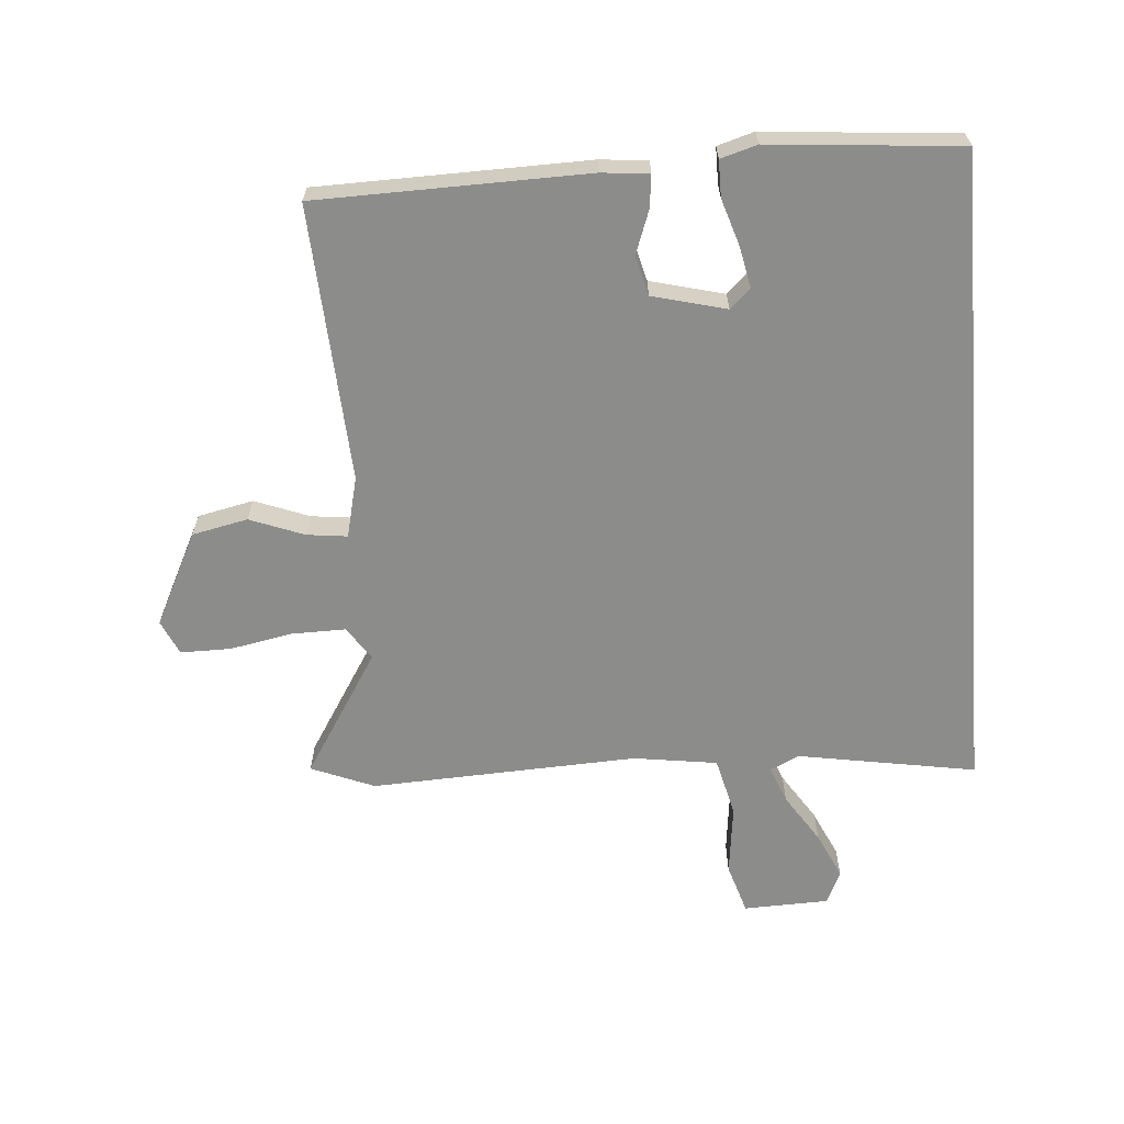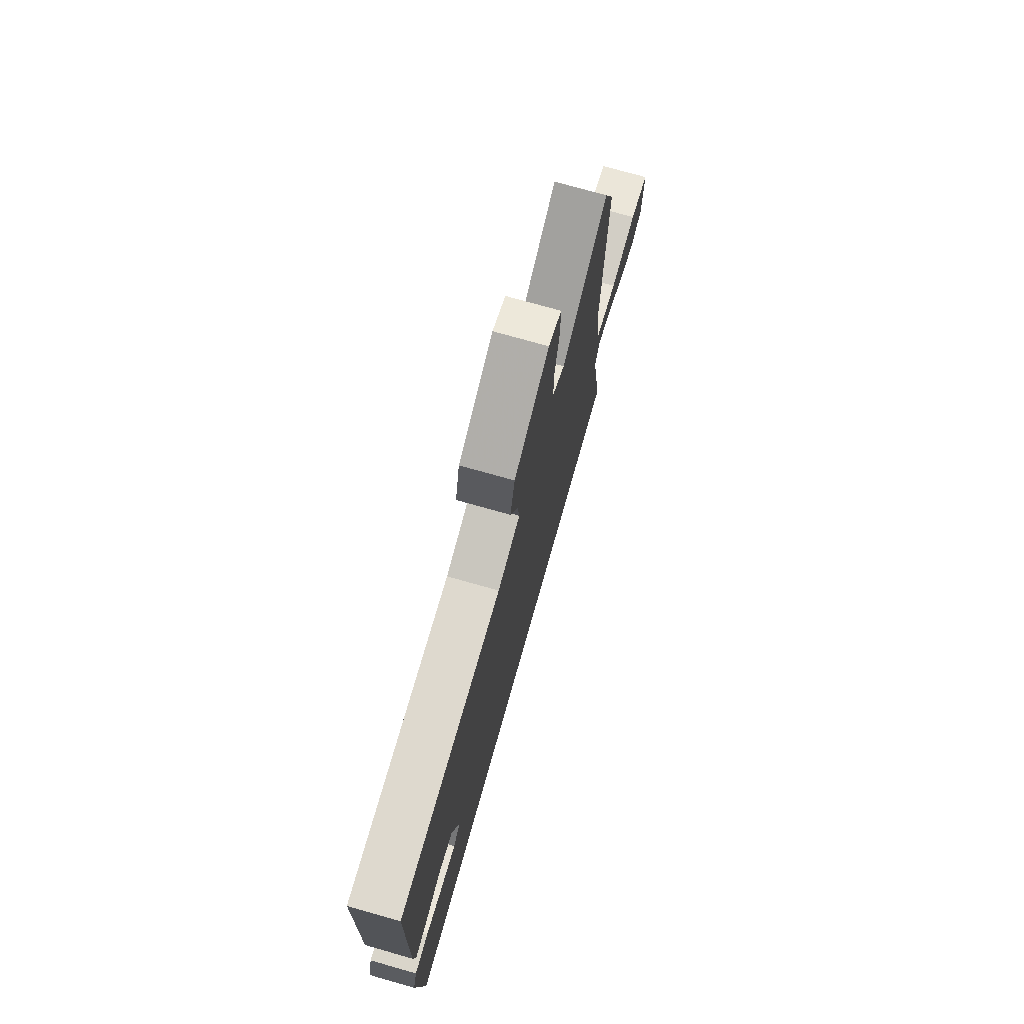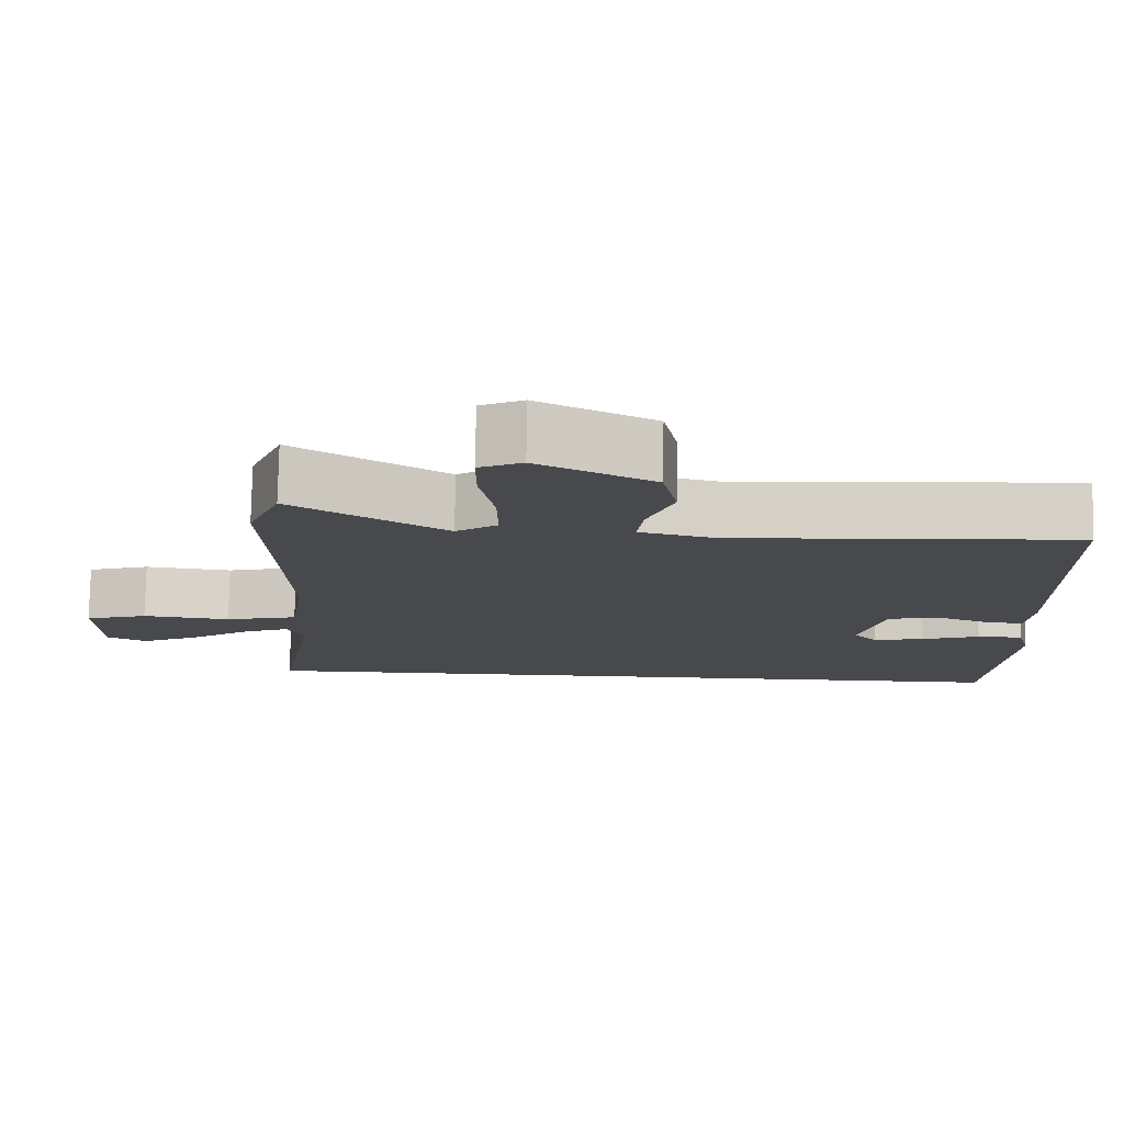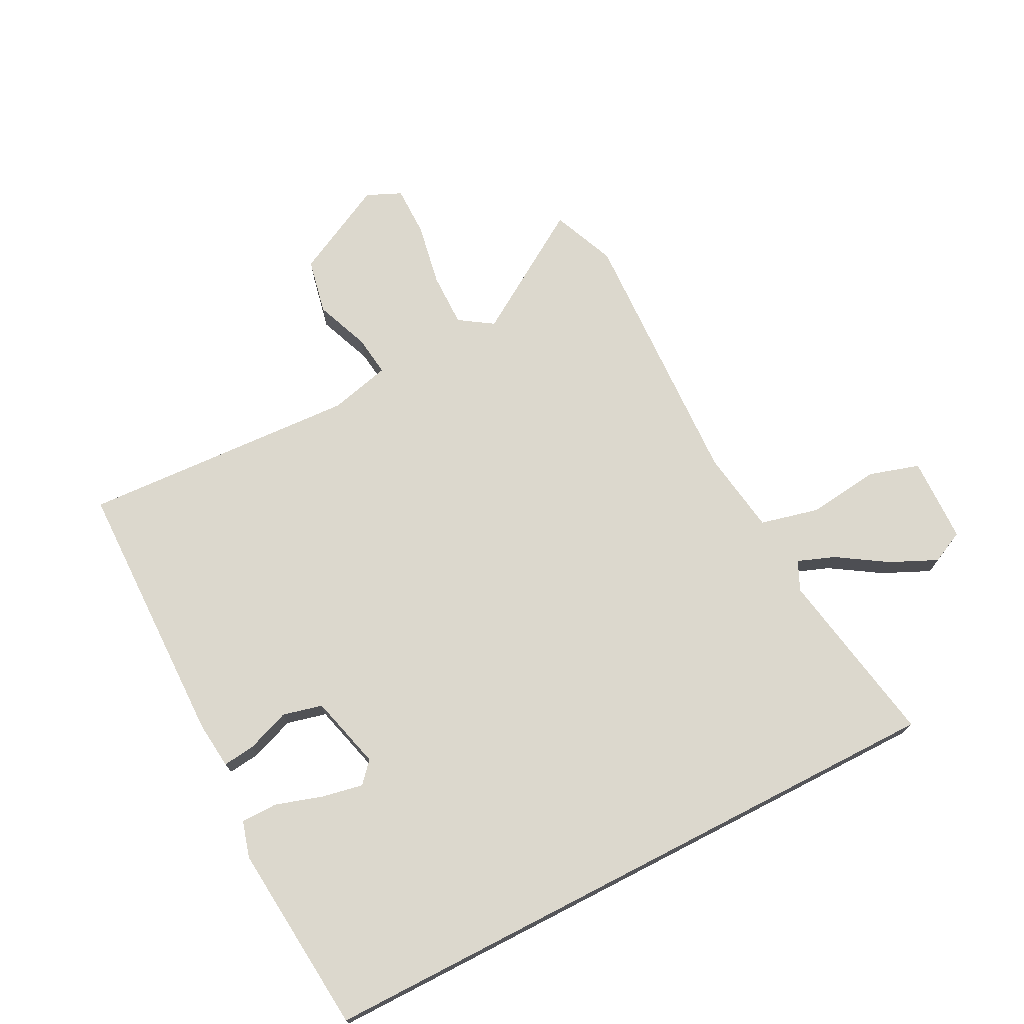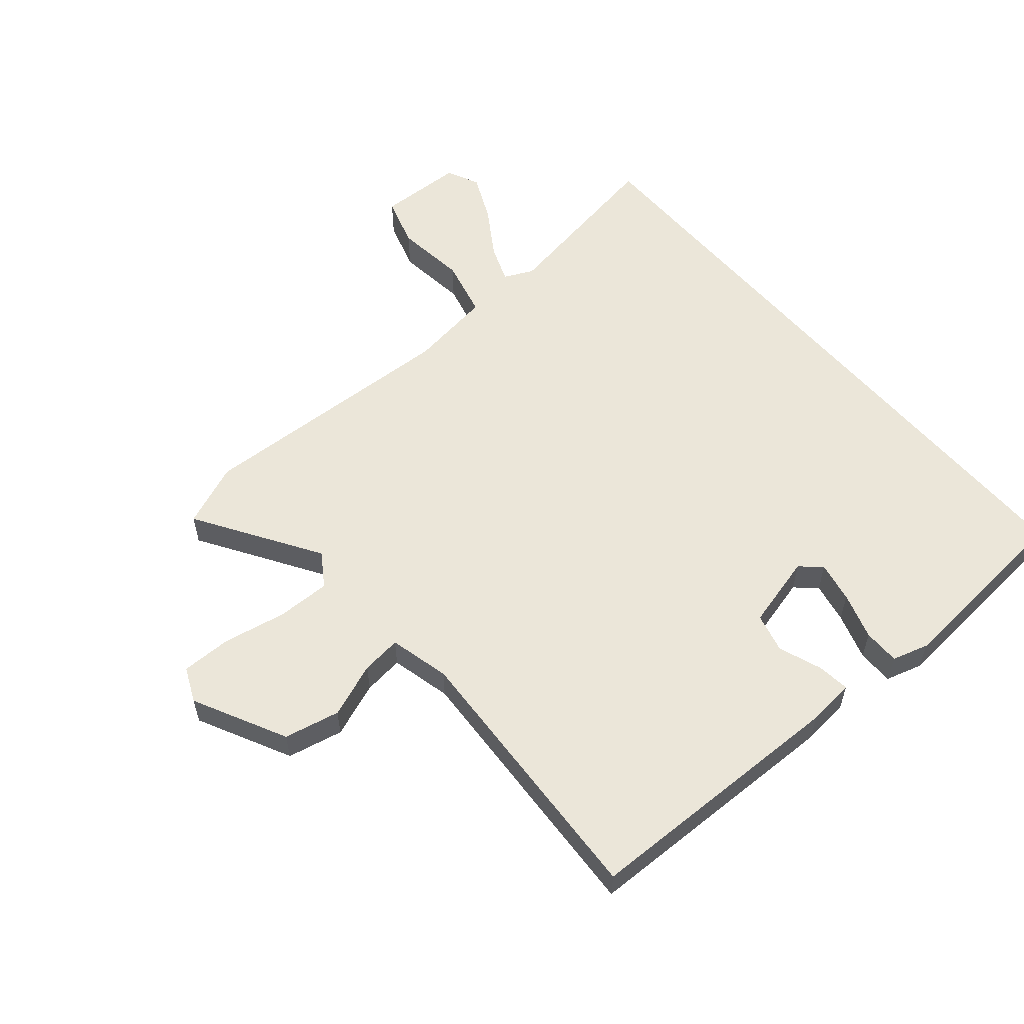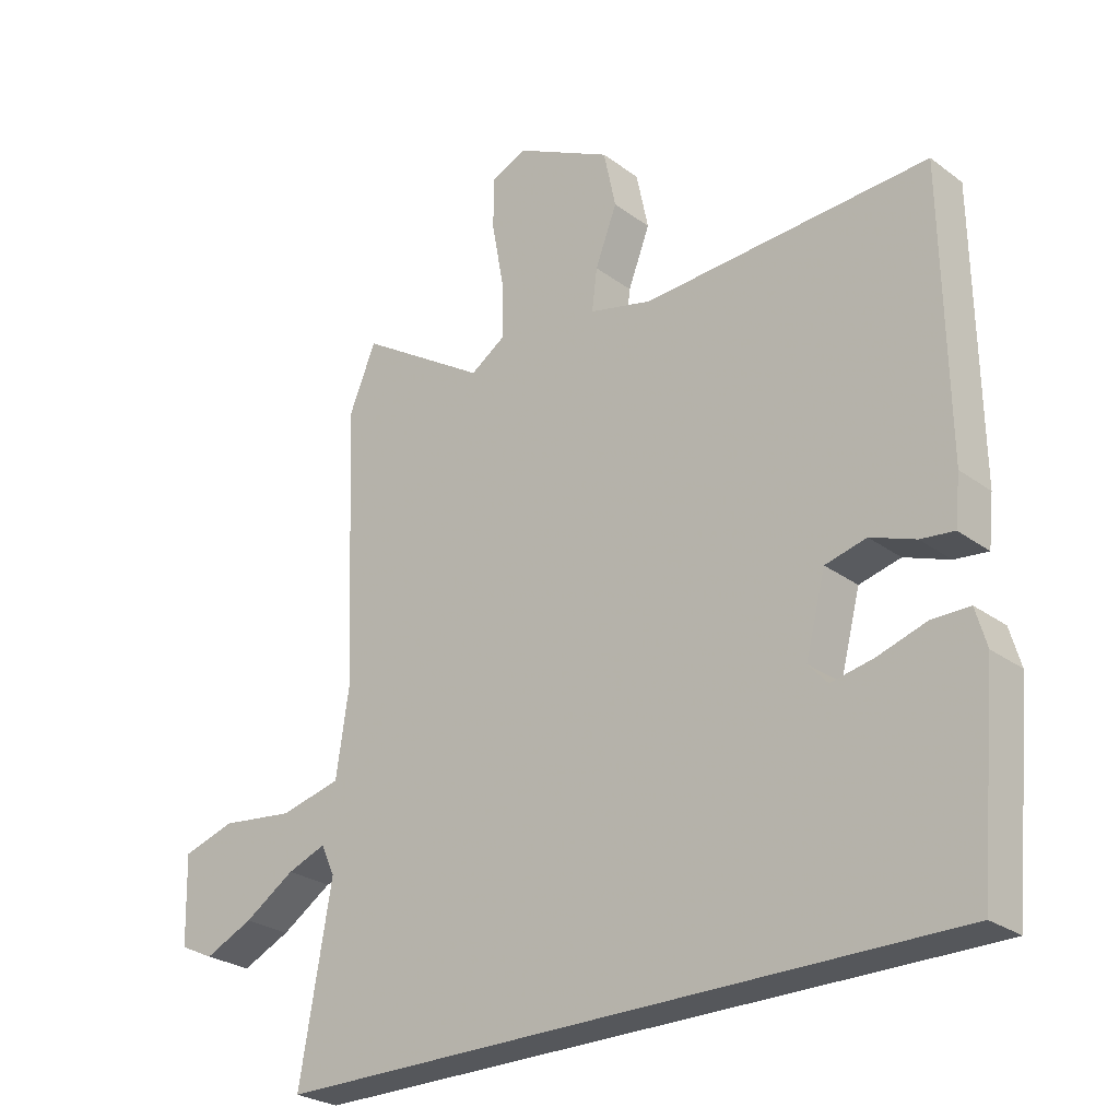
<metadata>
{"format":"obj","ext":"obj","renderer":"f3d","projection":"perspective","resolution":1024,"background":"white","views":[{"elev":-64.1,"azim":94.7,"up":"+Y"},{"elev":74.7,"azim":105.8,"up":"+Z"},{"elev":77.5,"azim":1.0,"up":"+Z"},{"elev":72.6,"azim":152.7,"up":"+Y"},{"elev":57.1,"azim":49.8,"up":"+Y"},{"elev":-26.4,"azim":41.1,"up":"+Z"}]}
</metadata>
<code>
v -0.554 0.07 -0.5
v -0.504 0.07 -0.212
v -0.526 0.07 -0.165
v -0.586 0.07 -0.188
v -0.665 0.07 -0.239
v -0.741 0.07 -0.274
v -0.794 0.07 -0.249
v -0.798 0.07 -0.111
v -0.716 0.07 -0.086
v -0.601 0.07 -0.1
v -0.506 0.07 -0.077
v -0.486 0.07 0.058
v -0.504 0.07 0.49
v -0.462 0.07 0.592
v -0.263 0.07 0.466
v -0.209 0.07 0.502
v -0.21 0.07 0.589
v -0.229 0.07 0.691
v -0.229 0.07 0.772
v -0.173 0.07 0.797
v -0.023 0.07 0.721
v -0.004 0.07 0.631
v -0.038 0.07 0.543
v -0.046 0.07 0.478
v 0.052 0.07 0.454
v 0.498 0.07 0.478
v 0.505 0.07 0.042
v 0.497 0.07 -0.034
v 0.445 0.07 -0.028
v 0.375 0.07 -0.002
v 0.311 0.07 -0.018
v 0.28 0.07 -0.137
v 0.31 0.07 -0.17
v 0.376 0.07 -0.157
v 0.452 0.07 -0.133
v 0.511 0.07 -0.133
v 0.528 0.07 -0.192
v 0.5 0.07 -0.5
v -0.554 0 -0.5
v -0.504 0 -0.212
v -0.526 0 -0.165
v -0.586 0 -0.188
v -0.665 0 -0.239
v -0.741 0 -0.274
v -0.794 0 -0.249
v -0.798 0 -0.111
v -0.716 0 -0.086
v -0.601 0 -0.1
v -0.506 0 -0.077
v -0.486 0 0.058
v -0.504 0 0.49
v -0.462 0 0.592
v -0.263 0 0.466
v -0.209 0 0.502
v -0.21 0 0.589
v -0.229 0 0.691
v -0.229 0 0.772
v -0.173 0 0.797
v -0.023 0 0.721
v -0.004 0 0.631
v -0.038 0 0.543
v -0.046 0 0.478
v 0.052 0 0.454
v 0.498 0 0.478
v 0.505 0 0.042
v 0.497 0 -0.034
v 0.445 0 -0.028
v 0.375 0 -0.002
v 0.311 0 -0.018
v 0.28 0 -0.137
v 0.31 0 -0.17
v 0.376 0 -0.157
v 0.452 0 -0.133
v 0.511 0 -0.133
v 0.528 0 -0.192
v 0.5 0 -0.5
f 37 38 1 2
f 34 35 36 37
f 33 34 37
f 33 37 2 3
f 32 33 3
f 31 32 3
f 30 31 3
f 27 28 29 30
f 25 26 27 30
f 24 25 30 3
f 23 24 3 4
f 17 18 19 20
f 16 17 20 21
f 12 13 14 15
f 11 12 15 16
f 7 8 9 10
f 7 10 11
f 6 7 11
f 5 6 11
f 4 5 11
f 23 4 11
f 21 22 23
f 11 16 21 23
f 40 39 76 75
f 75 74 73 72
f 75 72 71
f 41 40 75 71
f 41 71 70
f 41 70 69
f 41 69 68
f 68 67 66 65
f 68 65 64 63
f 41 68 63 62
f 42 41 62 61
f 58 57 56 55
f 59 58 55 54
f 53 52 51 50
f 54 53 50 49
f 48 47 46 45
f 49 48 45
f 49 45 44
f 49 44 43
f 49 43 42
f 49 42 61
f 61 60 59
f 61 59 54 49
f 1 39 40 2
f 2 40 41 3
f 3 41 42 4
f 4 42 43 5
f 5 43 44 6
f 6 44 45 7
f 7 45 46 8
f 8 46 47 9
f 9 47 48 10
f 10 48 49 11
f 11 49 50 12
f 12 50 51 13
f 13 51 52 14
f 14 52 53 15
f 15 53 54 16
f 16 54 55 17
f 17 55 56 18
f 18 56 57 19
f 19 57 58 20
f 20 58 59 21
f 21 59 60 22
f 22 60 61 23
f 23 61 62 24
f 24 62 63 25
f 25 63 64 26
f 26 64 65 27
f 27 65 66 28
f 28 66 67 29
f 29 67 68 30
f 30 68 69 31
f 31 69 70 32
f 32 70 71 33
f 33 71 72 34
f 34 72 73 35
f 35 73 74 36
f 36 74 75 37
f 37 75 76 38
f 38 76 39 1

</code>
